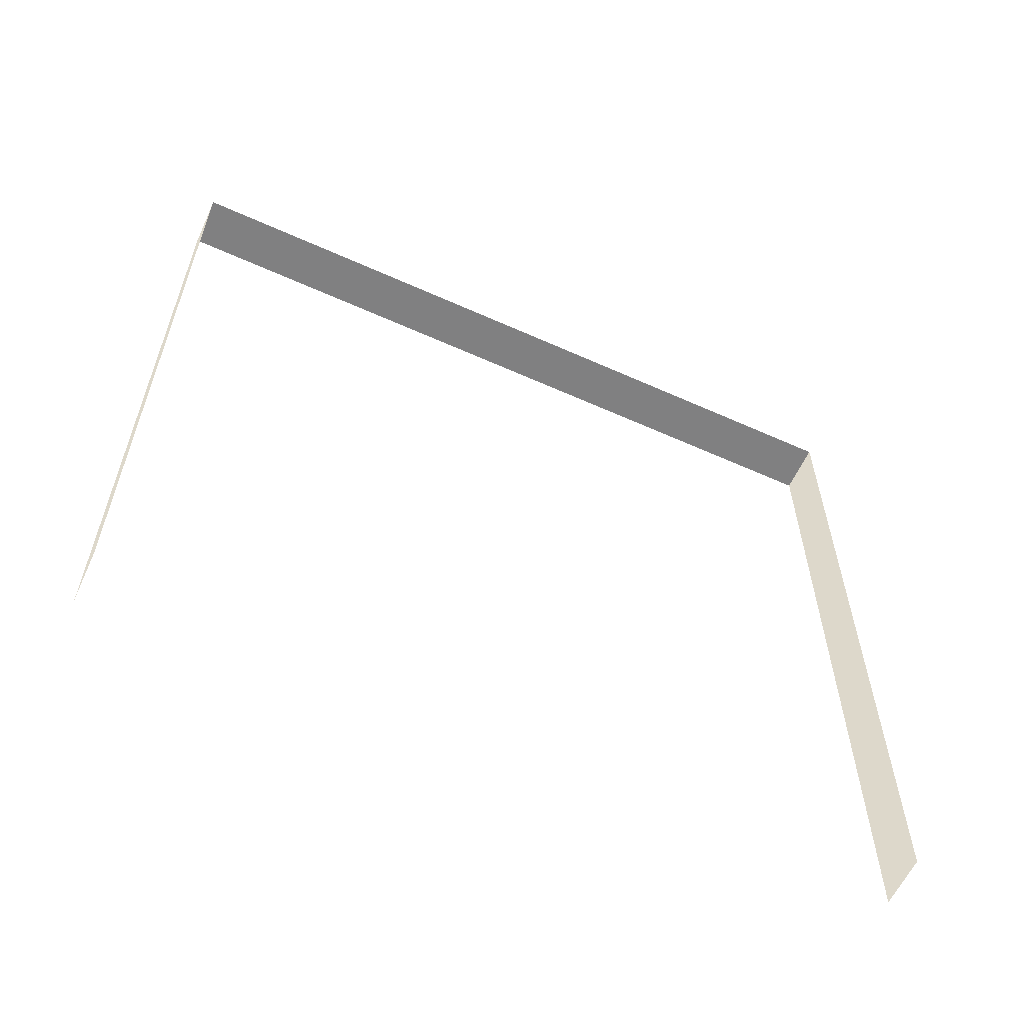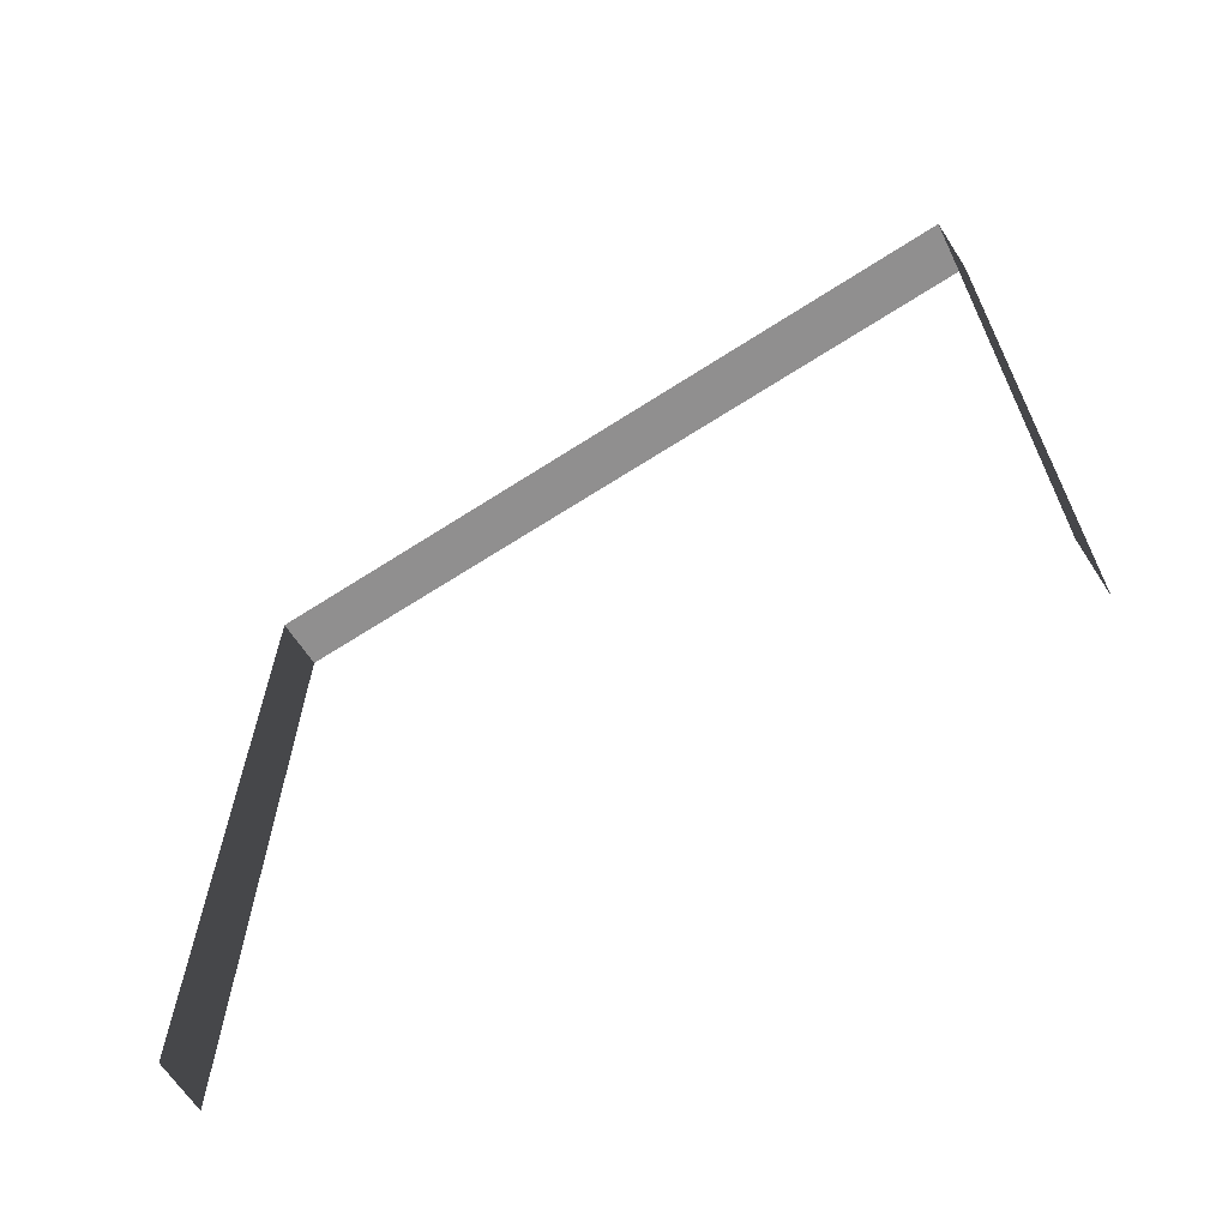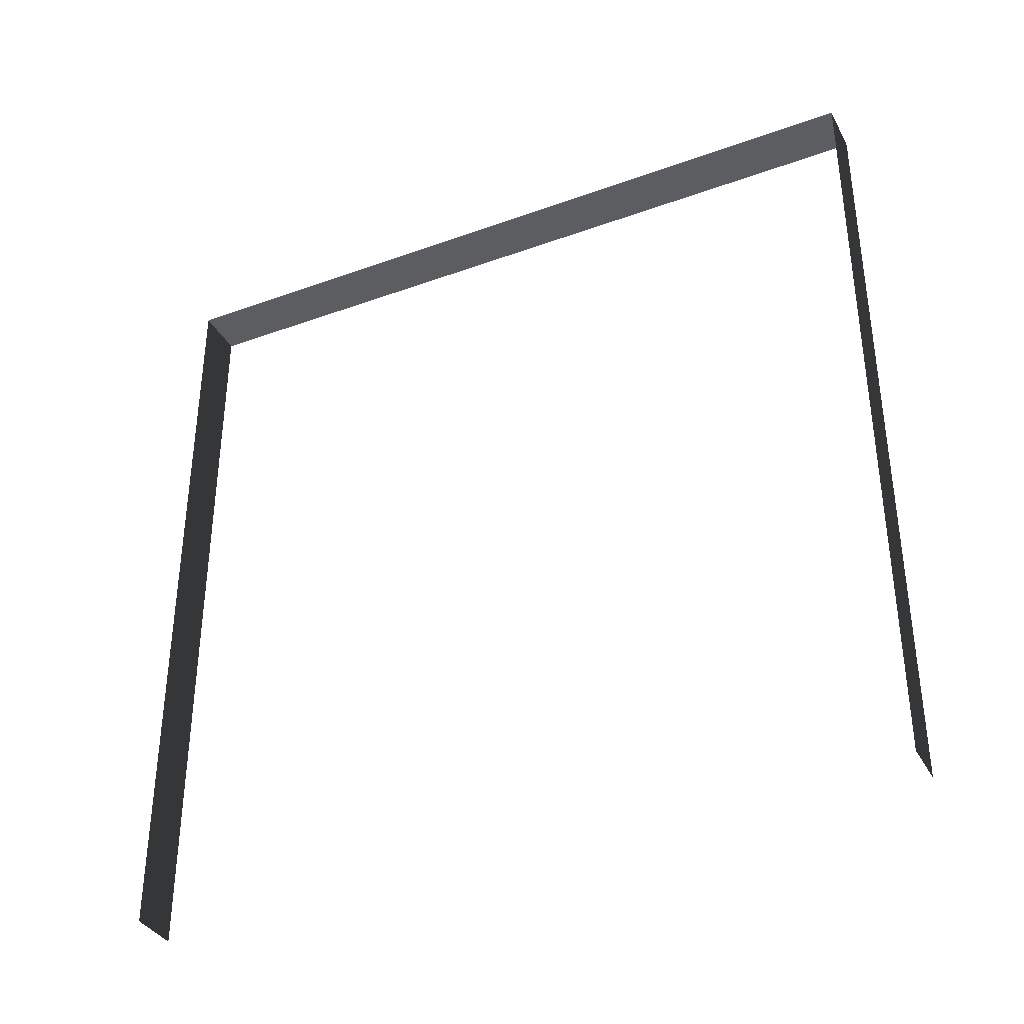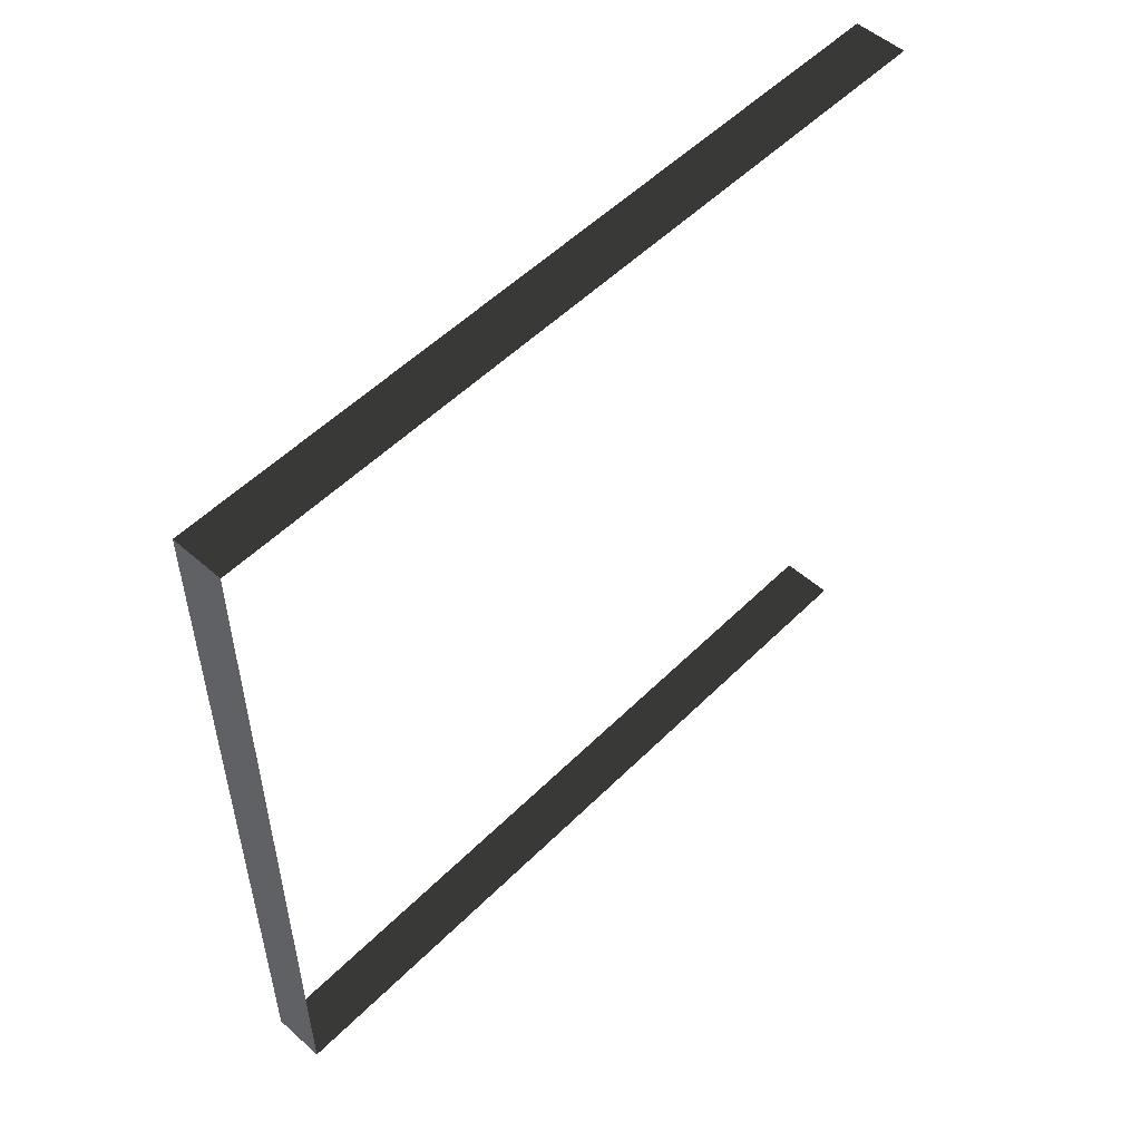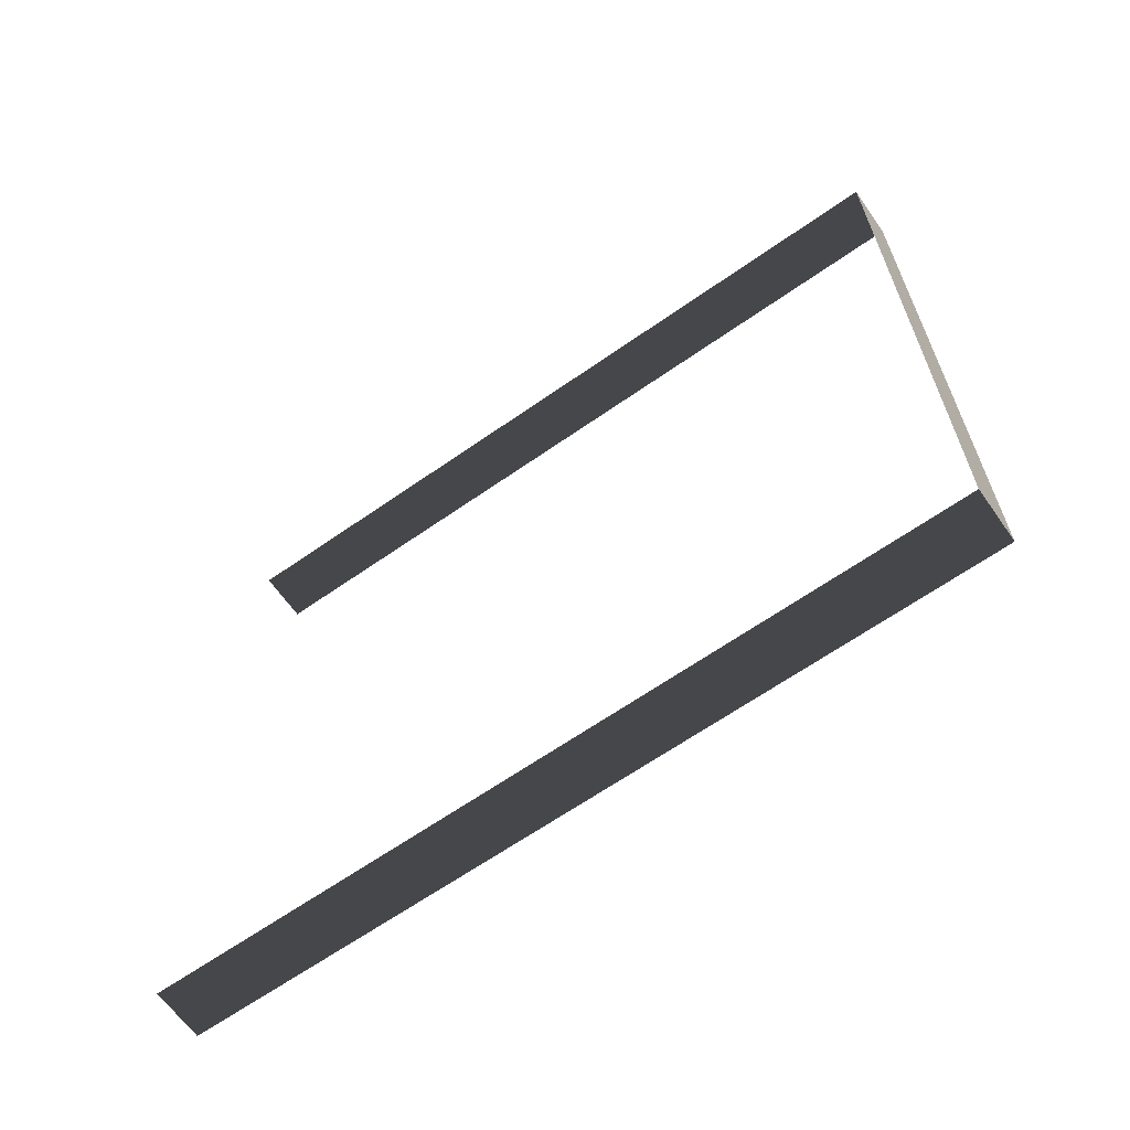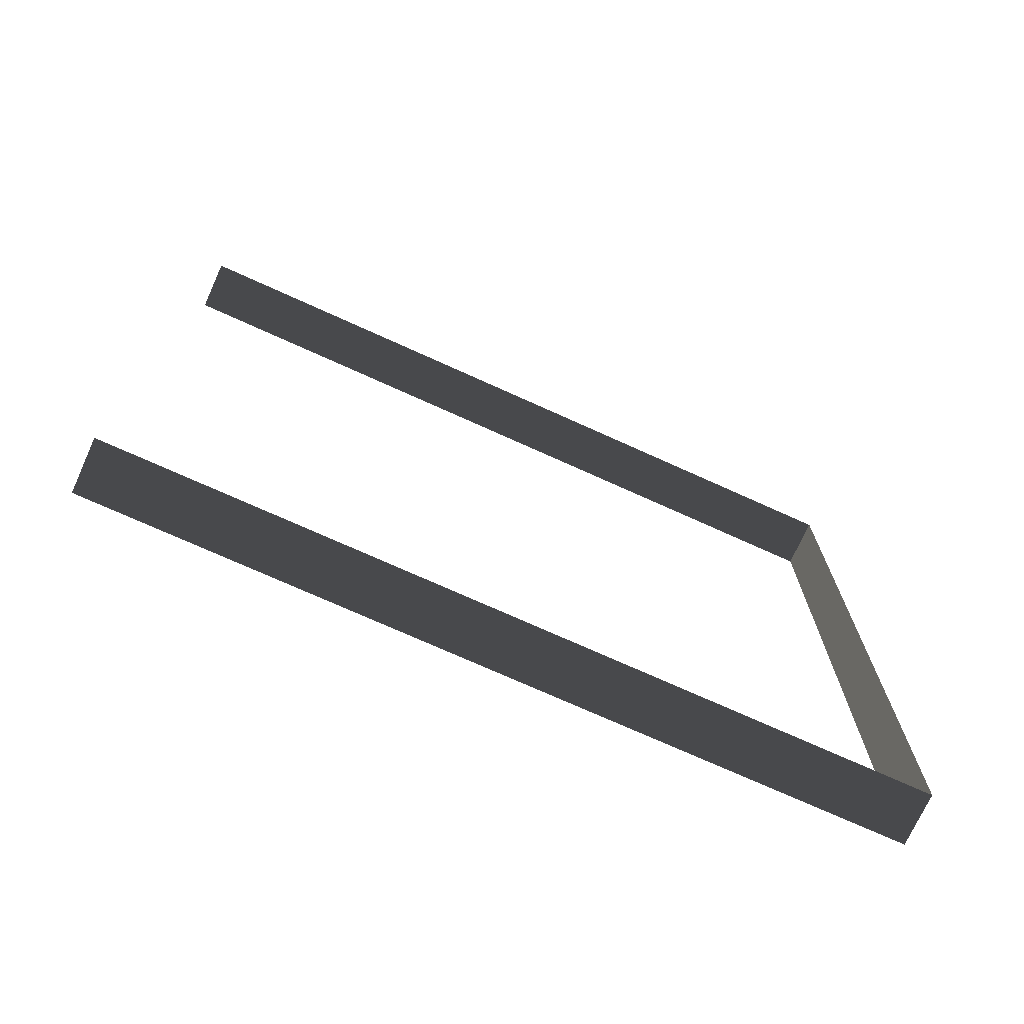
<metadata>
{"format":"obj","ext":"obj","renderer":"f3d","projection":"perspective","resolution":1024,"background":"white","views":[{"elev":-60.1,"azim":-114.7,"up":"+Y"},{"elev":-65.4,"azim":-56.9,"up":"+Y"},{"elev":-36.3,"azim":115.3,"up":"+Y"},{"elev":53.0,"azim":-136.6,"up":"+Z"},{"elev":-64.7,"azim":125.2,"up":"+Z"},{"elev":-72.8,"azim":65.6,"up":"+Z"}]}
</metadata>
<code>
v -0.2 3 3
v -6.128e-06 3 6.956e-06
v -6.699e-06 3 3
v -0.2 3 7.693e-06
v -0.2 3 7.693e-06
v -6.128e-06 9.7e-09 6.956e-06
v -6.128e-06 3 6.956e-06
v -0.2 9.7e-09 7.693e-06
v -6.699e-06 3 3
v -0.2 -2.09e-07 3
v -0.2 3 3
v -6.699e-06 -2.09e-07 3
g wall32_11296_1533
f 1 3 2
f 2 4 1
f 5 7 6
f 6 8 5
f 9 11 10
f 10 12 9

</code>
